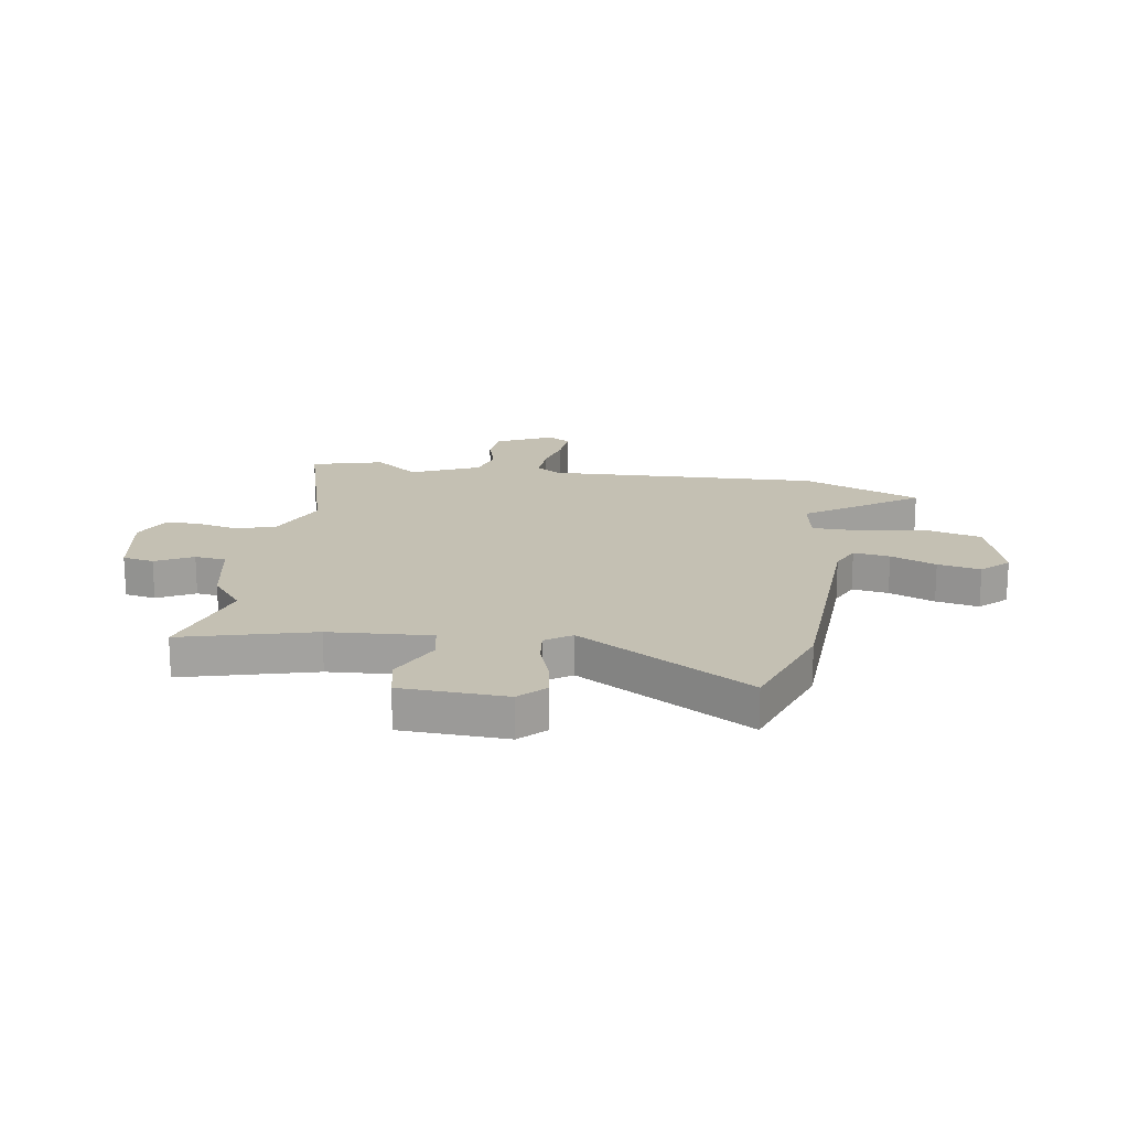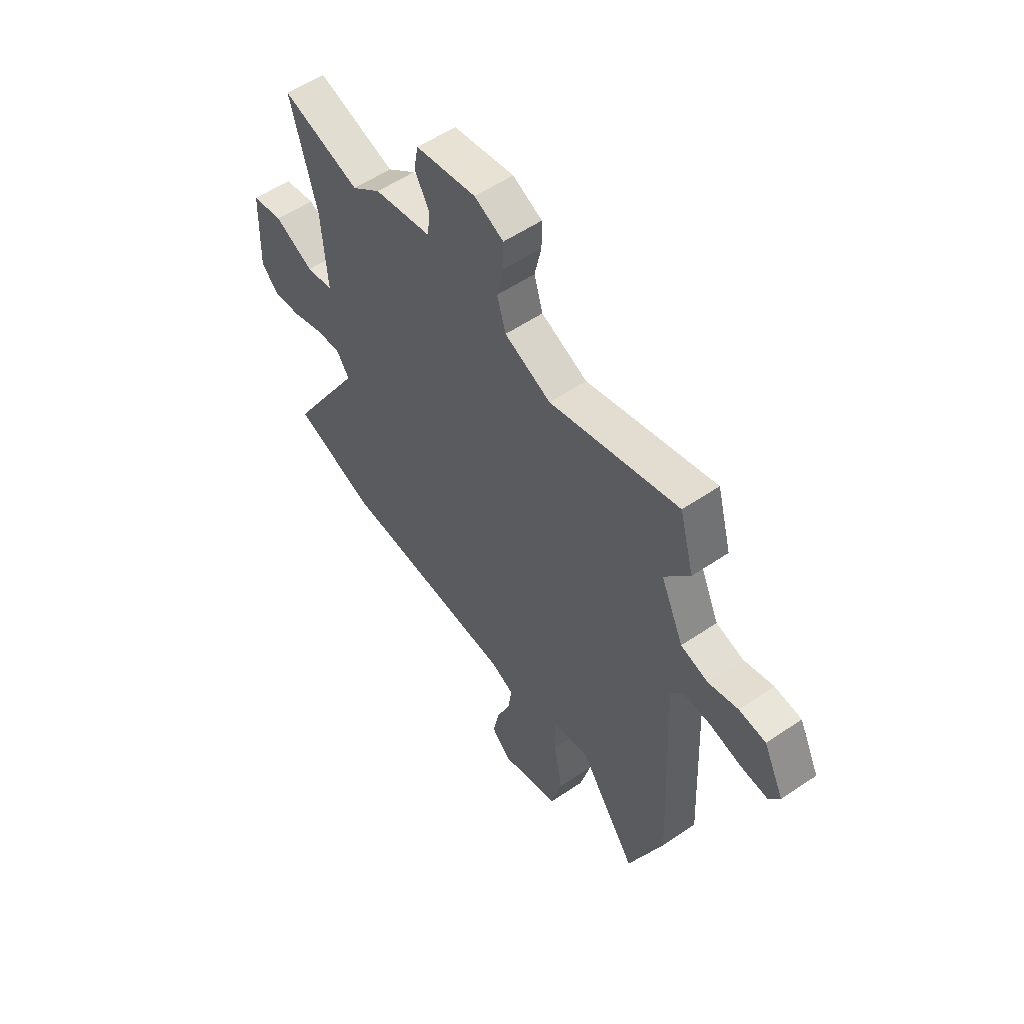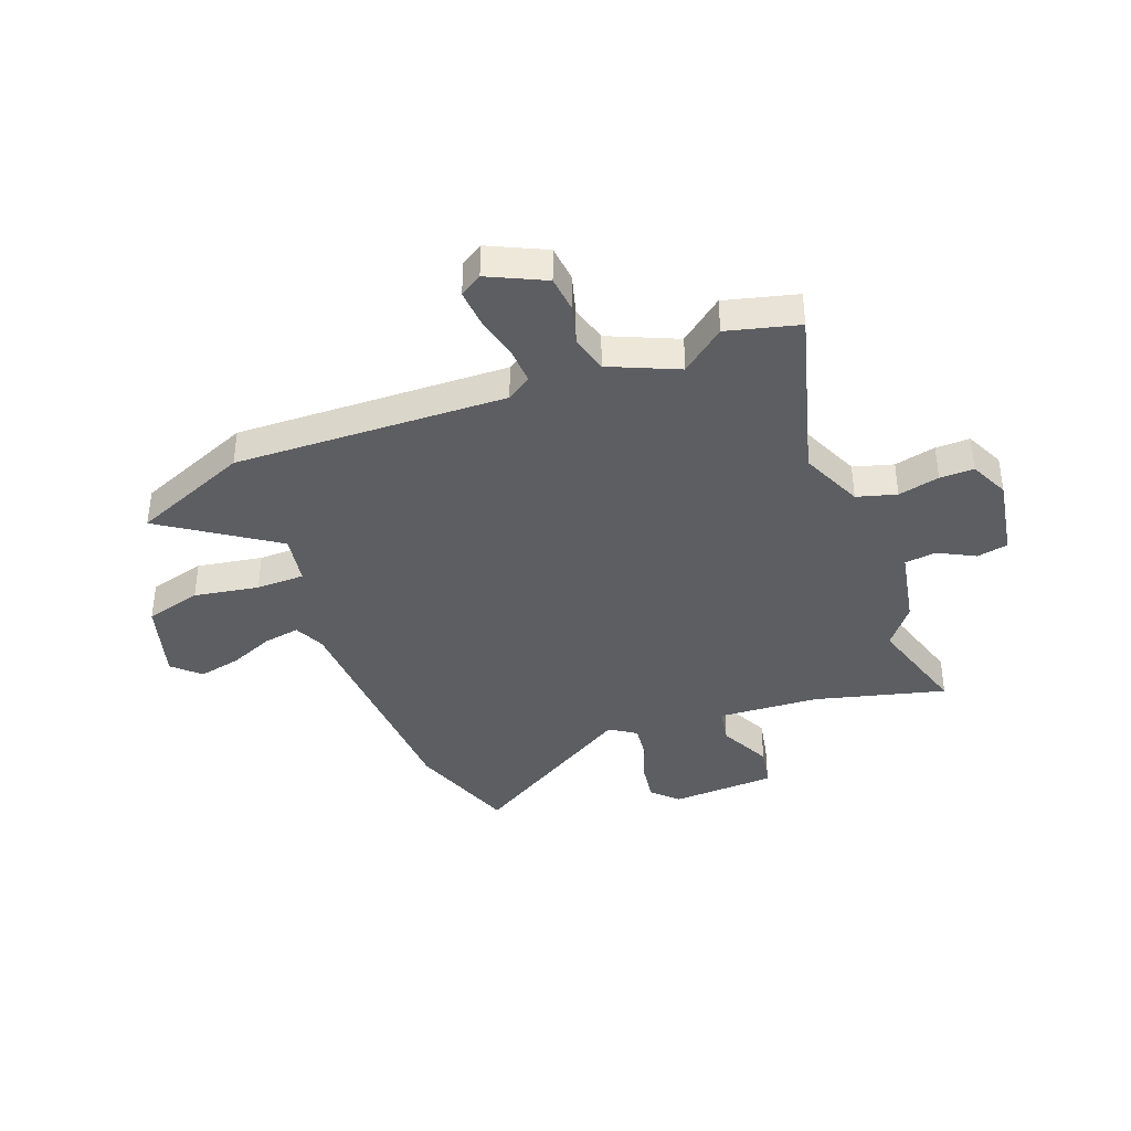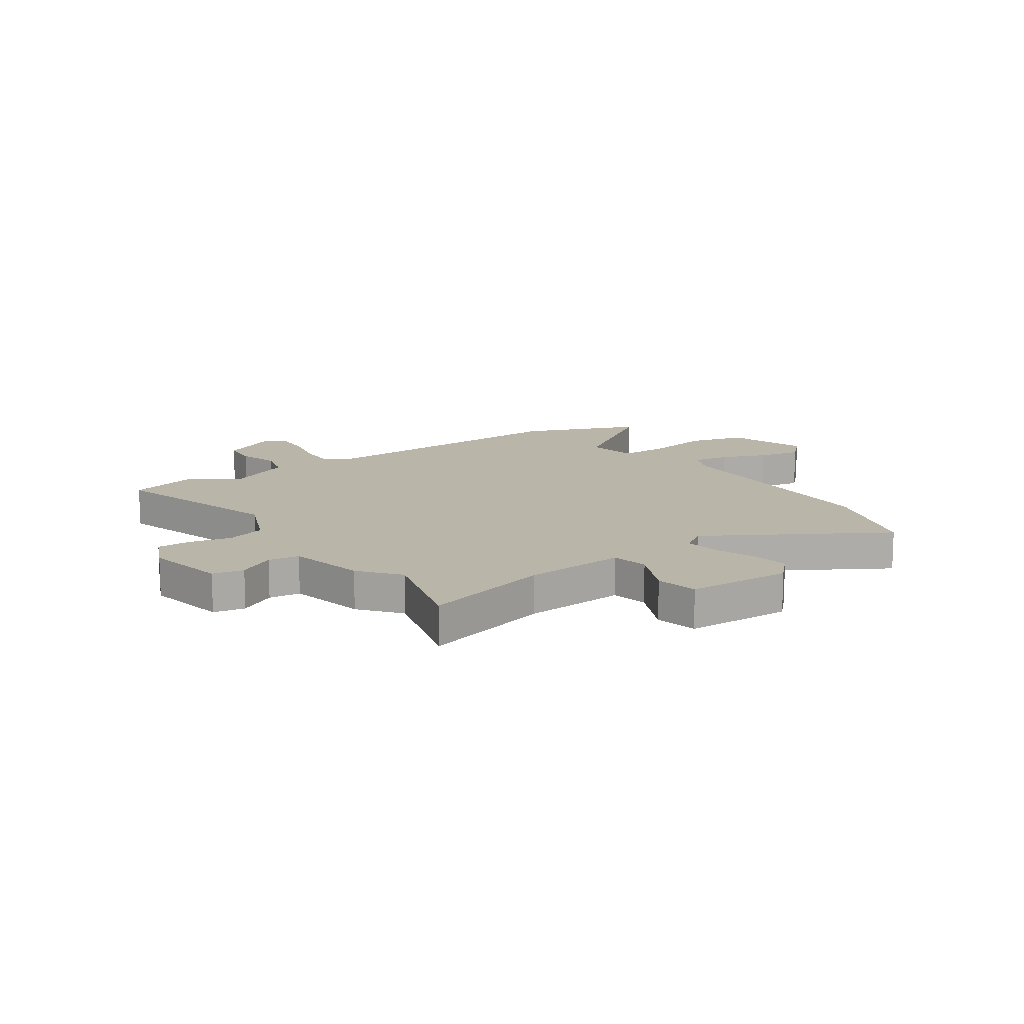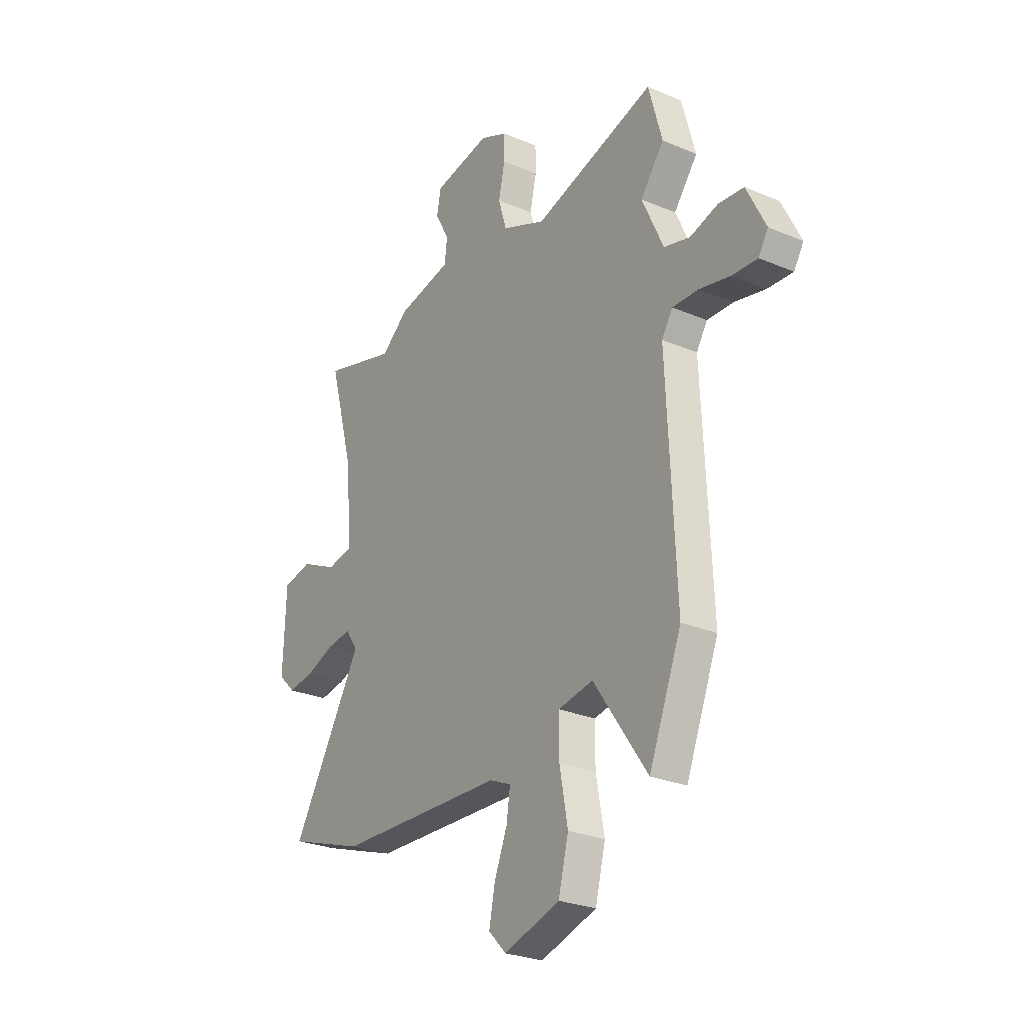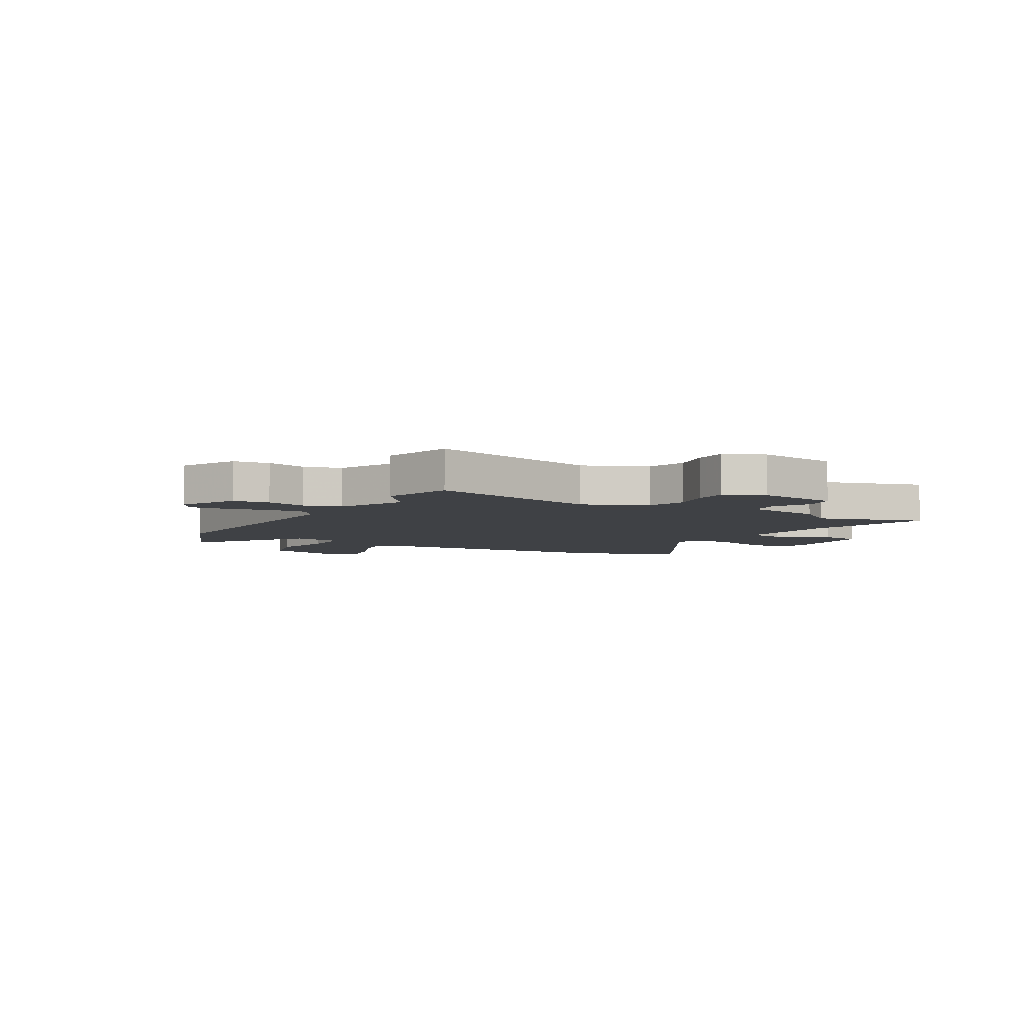
<metadata>
{"format":"obj","ext":"obj","renderer":"f3d","projection":"perspective","resolution":1024,"background":"white","views":[{"elev":18.0,"azim":99.4,"up":"+Y"},{"elev":55.8,"azim":-125.5,"up":"+Z"},{"elev":-38.9,"azim":-68.4,"up":"+Y"},{"elev":13.6,"azim":55.3,"up":"+Y"},{"elev":-26.8,"azim":-123.5,"up":"+Z"},{"elev":-5.4,"azim":-29.6,"up":"+Y"}]}
</metadata>
<code>
v 0.651 0.07 -0.449
v 0.447 0.07 -0.518
v -0.001 0.07 -0.533
v -0.058 0.07 -0.558
v -0.048 0.07 -0.625
v -0.014 0.07 -0.709
v 0.002 0.07 -0.788
v -0.045 0.07 -0.836
v -0.194 0.07 -0.79
v -0.221 0.07 -0.685
v -0.199 0.07 -0.565
v -0.199 0.07 -0.475
v -0.292 0.07 -0.458
v -0.435 0.07 -0.663
v -0.522 0.07 -0.445
v -0.499 0.07 0.059
v -0.528 0.07 0.105
v -0.597 0.07 0.103
v -0.679 0.07 0.085
v -0.747 0.07 0.081
v -0.773 0.07 0.123
v -0.722 0.07 0.226
v -0.655 0.07 0.232
v -0.581 0.07 0.21
v -0.512 0.07 0.228
v -0.455 0.07 0.353
v -0.518 0.07 0.435
v -0.482 0.07 0.567
v -0.159 0.07 0.473
v -0.043 0.07 0.522
v -0.021 0.07 0.595
v -0.038 0.07 0.672
v -0.038 0.07 0.735
v 0.035 0.07 0.768
v 0.186 0.07 0.74
v 0.197 0.07 0.682
v 0.16 0.07 0.614
v 0.167 0.07 0.556
v 0.311 0.07 0.526
v 0.384 0.07 0.467
v 0.58 0.07 0.523
v 0.514 0.07 0.282
v 0.5 0.07 0.094
v 0.568 0.07 0.081
v 0.666 0.07 0.127
v 0.744 0.07 0.111
v 0.751 0.07 -0.083
v 0.705 0.07 -0.128
v 0.635 0.07 -0.117
v 0.559 0.07 -0.089
v 0.495 0.07 -0.081
v 0.462 0.07 -0.129
v 0.651 0 -0.449
v 0.447 0 -0.518
v -0.001 0 -0.533
v -0.058 0 -0.558
v -0.048 0 -0.625
v -0.014 0 -0.709
v 0.002 0 -0.788
v -0.045 0 -0.836
v -0.194 0 -0.79
v -0.221 0 -0.685
v -0.199 0 -0.565
v -0.199 0 -0.475
v -0.292 0 -0.458
v -0.435 0 -0.663
v -0.522 0 -0.445
v -0.499 0 0.059
v -0.528 0 0.105
v -0.597 0 0.103
v -0.679 0 0.085
v -0.747 0 0.081
v -0.773 0 0.123
v -0.722 0 0.226
v -0.655 0 0.232
v -0.581 0 0.21
v -0.512 0 0.228
v -0.455 0 0.353
v -0.518 0 0.435
v -0.482 0 0.567
v -0.159 0 0.473
v -0.043 0 0.522
v -0.021 0 0.595
v -0.038 0 0.672
v -0.038 0 0.735
v 0.035 0 0.768
v 0.186 0 0.74
v 0.197 0 0.682
v 0.16 0 0.614
v 0.167 0 0.556
v 0.311 0 0.526
v 0.384 0 0.467
v 0.58 0 0.523
v 0.514 0 0.282
v 0.5 0 0.094
v 0.568 0 0.081
v 0.666 0 0.127
v 0.744 0 0.111
v 0.751 0 -0.083
v 0.705 0 -0.128
v 0.635 0 -0.117
v 0.559 0 -0.089
v 0.495 0 -0.081
v 0.462 0 -0.129
f 47 48 49 50
f 47 50 51
f 44 45 46 47
f 43 44 47 51
f 40 41 42
f 38 39 40 42
f 38 42 43
f 34 35 36 37
f 34 37 38
f 31 32 33 34
f 30 31 34 38
f 29 30 38 43
f 26 27 28 29
f 25 26 29 43
f 21 22 23 24
f 18 19 20 21
f 17 18 21 24
f 16 17 24 25
f 13 14 15 16
f 12 13 16 25
f 8 9 10 11
f 8 11 12
f 5 6 7 8
f 4 5 8 12
f 3 4 12 25
f 52 1 2 3
f 43 51 52
f 3 25 43 52
f 102 101 100 99
f 103 102 99
f 99 98 97 96
f 103 99 96 95
f 94 93 92
f 94 92 91 90
f 95 94 90
f 89 88 87 86
f 90 89 86
f 86 85 84 83
f 90 86 83 82
f 95 90 82 81
f 81 80 79 78
f 95 81 78 77
f 76 75 74 73
f 73 72 71 70
f 76 73 70 69
f 77 76 69 68
f 68 67 66 65
f 77 68 65 64
f 63 62 61 60
f 64 63 60
f 60 59 58 57
f 64 60 57 56
f 77 64 56 55
f 55 54 53 104
f 104 103 95
f 104 95 77 55
f 1 53 54 2
f 2 54 55 3
f 3 55 56 4
f 4 56 57 5
f 5 57 58 6
f 6 58 59 7
f 7 59 60 8
f 8 60 61 9
f 9 61 62 10
f 10 62 63 11
f 11 63 64 12
f 12 64 65 13
f 13 65 66 14
f 14 66 67 15
f 15 67 68 16
f 16 68 69 17
f 17 69 70 18
f 18 70 71 19
f 19 71 72 20
f 20 72 73 21
f 21 73 74 22
f 22 74 75 23
f 23 75 76 24
f 24 76 77 25
f 25 77 78 26
f 26 78 79 27
f 27 79 80 28
f 28 80 81 29
f 29 81 82 30
f 30 82 83 31
f 31 83 84 32
f 32 84 85 33
f 33 85 86 34
f 34 86 87 35
f 35 87 88 36
f 36 88 89 37
f 37 89 90 38
f 38 90 91 39
f 39 91 92 40
f 40 92 93 41
f 41 93 94 42
f 42 94 95 43
f 43 95 96 44
f 44 96 97 45
f 45 97 98 46
f 46 98 99 47
f 47 99 100 48
f 48 100 101 49
f 49 101 102 50
f 50 102 103 51
f 51 103 104 52
f 52 104 53 1

</code>
